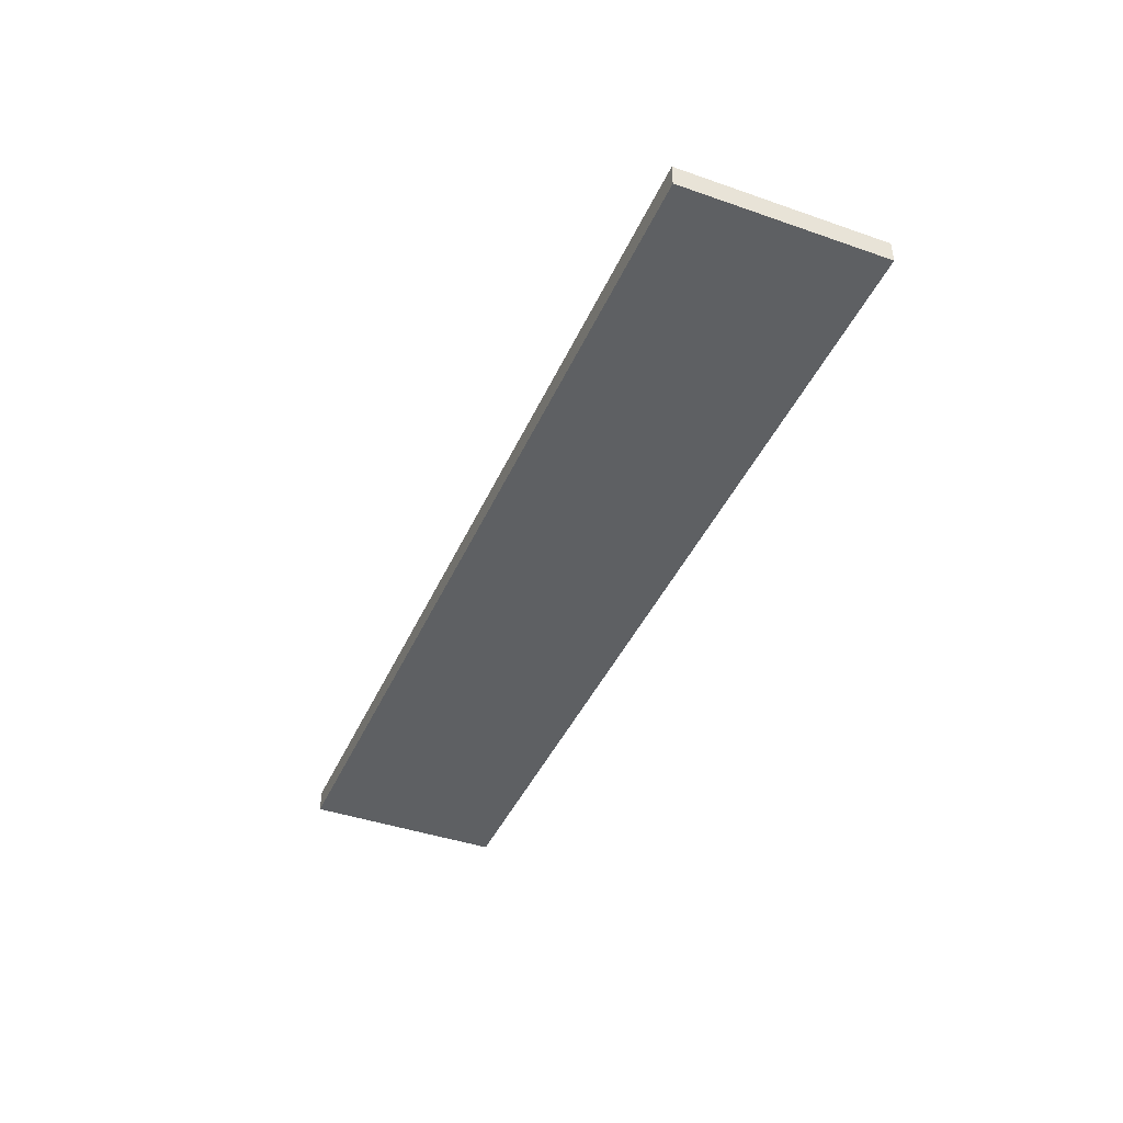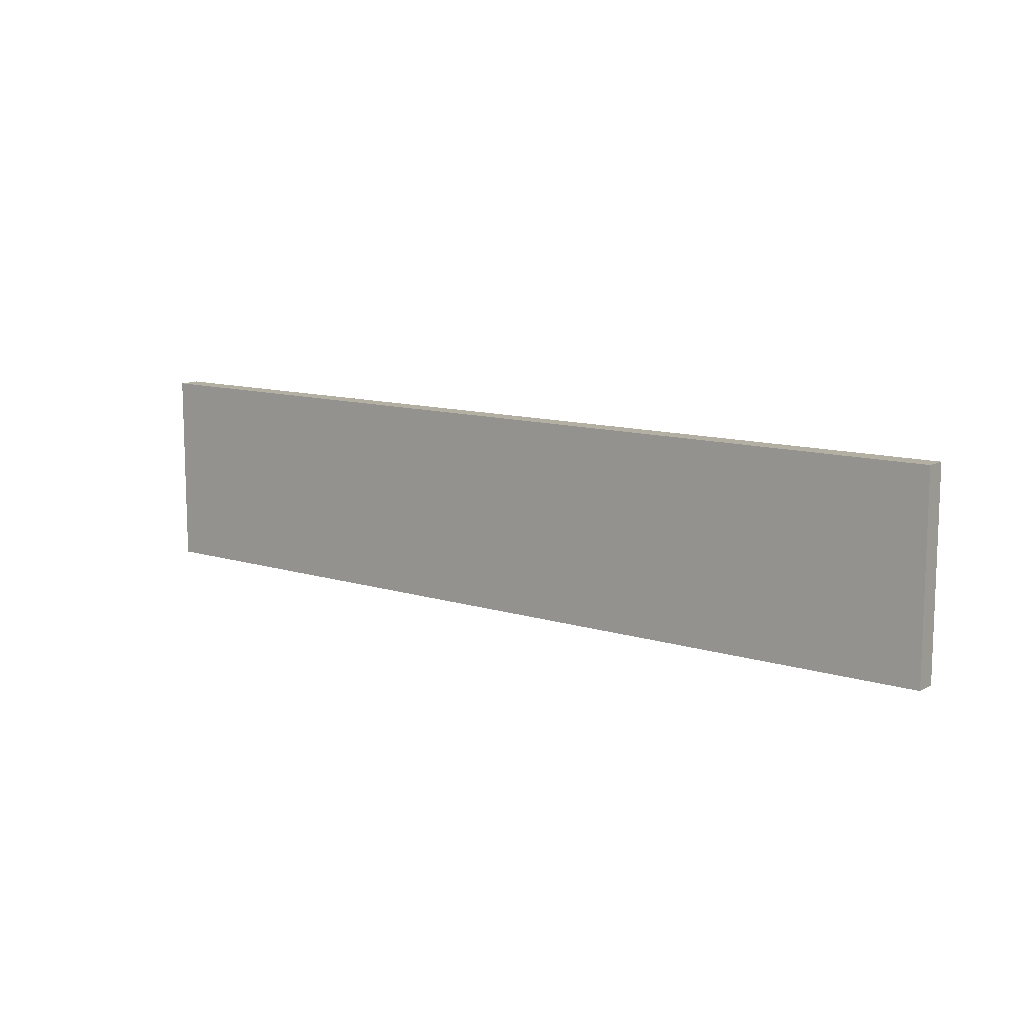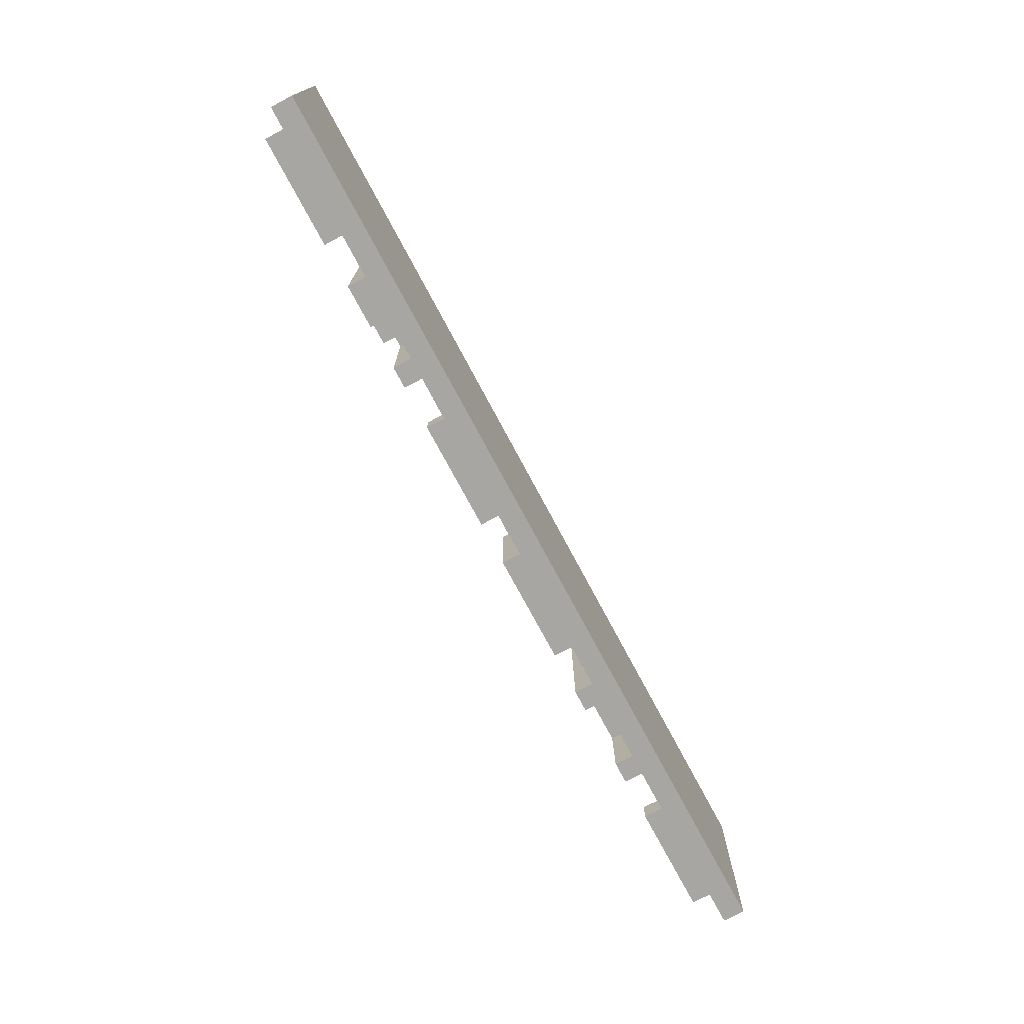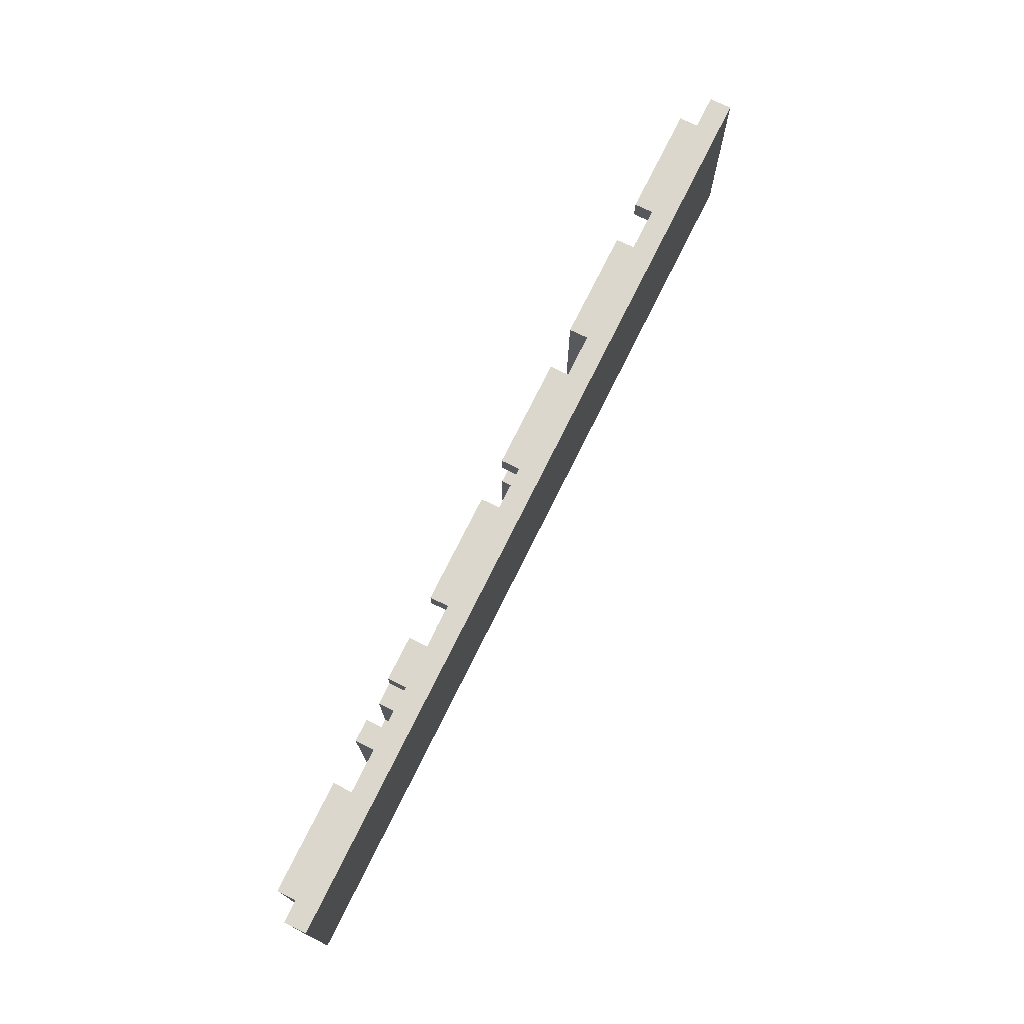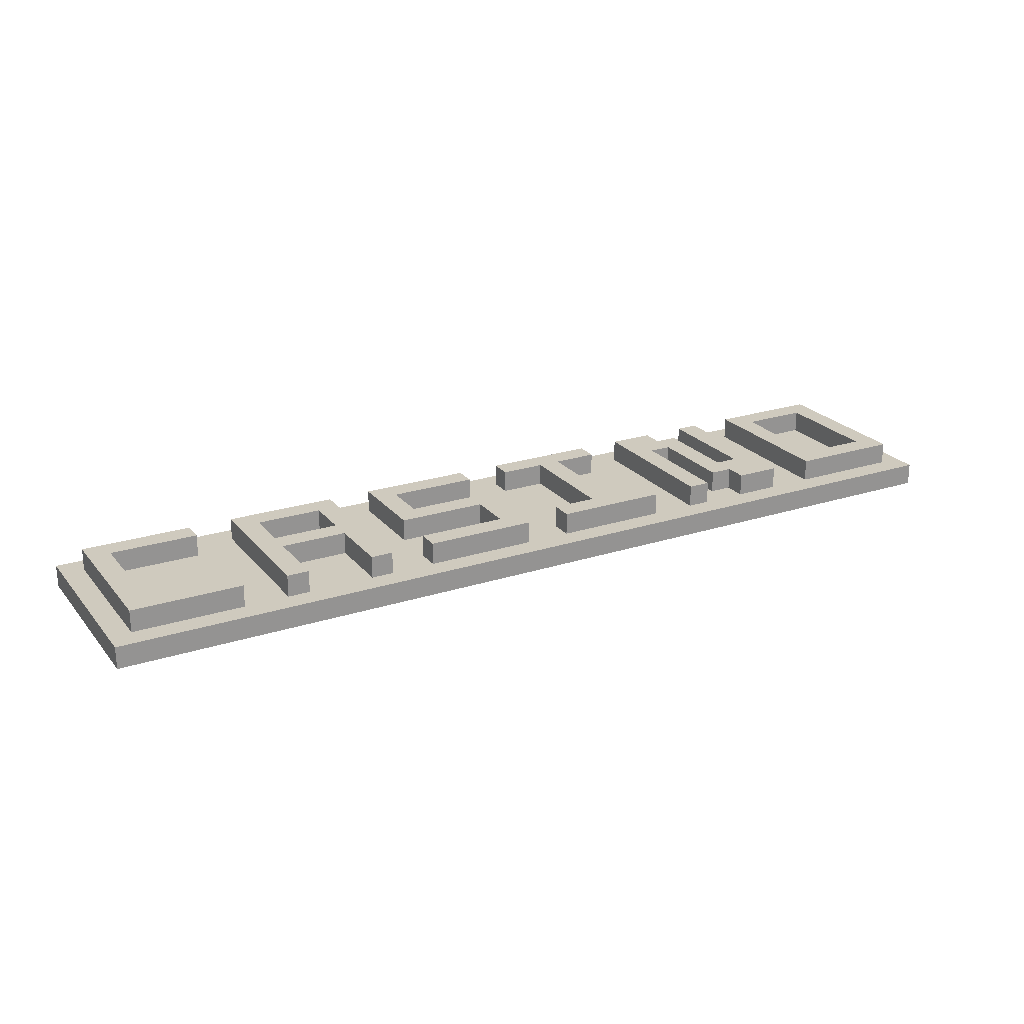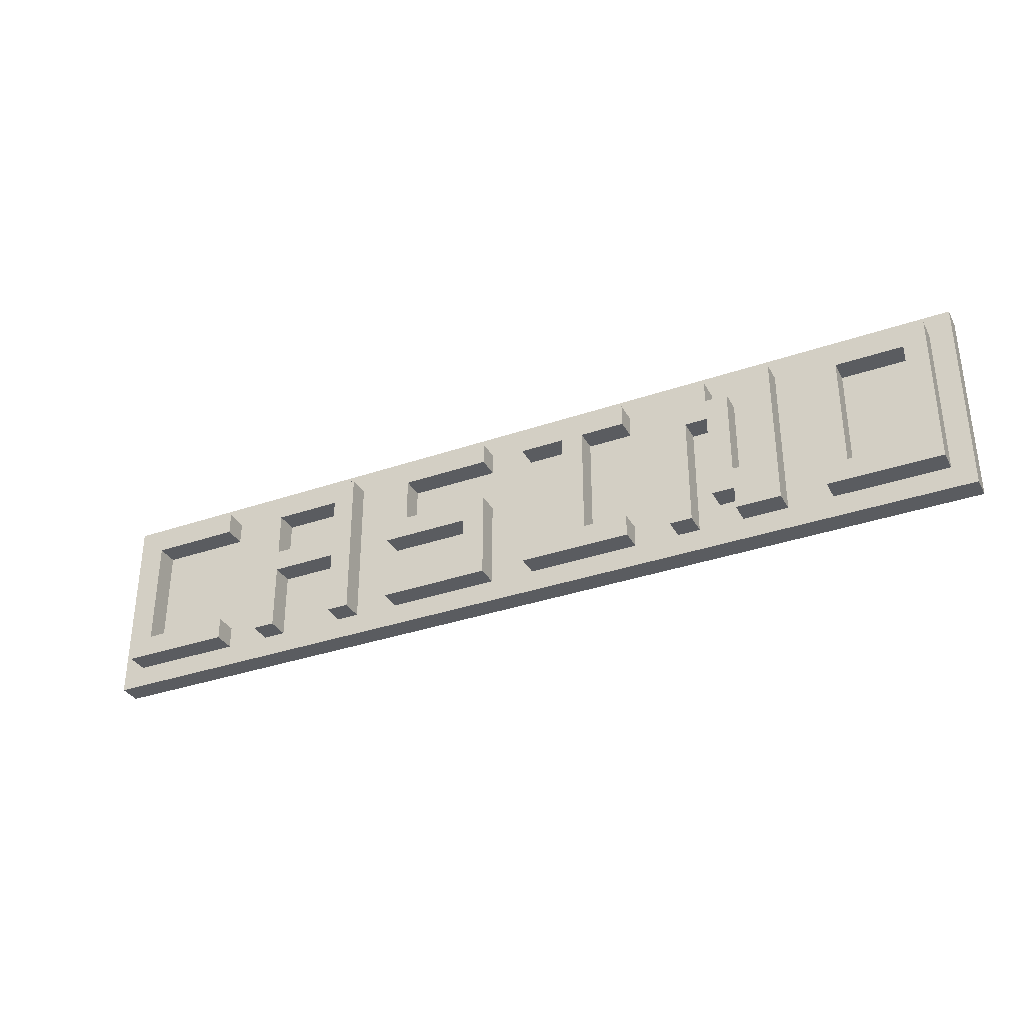
<metadata>
{"format":"obj","ext":"obj","renderer":"f3d","projection":"perspective","resolution":1024,"background":"white","views":[{"elev":-42.1,"azim":67.3,"up":"+Z"},{"elev":11.1,"azim":-142.4,"up":"+Y"},{"elev":-74.2,"azim":118.1,"up":"+Y"},{"elev":73.4,"azim":116.3,"up":"+Y"},{"elev":23.2,"azim":-28.8,"up":"+Z"},{"elev":-33.9,"azim":25.2,"up":"+Y"}]}
</metadata>
<code>
v -21 1 -4
v -21 1 -5
v -21 10 -4
v -21 10 -5
v -20 2 -3
v -20 2 -4
v -20 9 -3
v -20 9 -4
v -13 2 -3
v -13 2 -4
v -13 9 -3
v -13 9 -4
v -9 2 -3
v -9 2 -4
v -9 5 -3
v -9 5 -4
v -9 6 -3
v -9 6 -4
v -9 8 -3
v -9 8 -4
v -6 2 -3
v -6 2 -4
v -6 3 -3
v -6 3 -4
v -6 5 -3
v -6 5 -4
v -6 9 -3
v -6 9 -4
v -2 3 -3
v -2 3 -4
v -2 5 -3
v -2 5 -4
v 1 2 -3
v 1 2 -4
v 1 3 -3
v 1 3 -4
v 1 8 -3
v 1 8 -4
v 1 9 -3
v 1 9 -4
v 3 3 -3
v 3 3 -4
v 3 8 -3
v 3 8 -4
v 8 2 -3
v 8 2 -4
v 8 9 -3
v 8 9 -4
v 10 3 -3
v 10 3 -4
v 10 7 -3
v 10 7 -4
v 11 2 -3
v 11 2 -4
v 11 3 -3
v 11 3 -4
v 12 4 -3
v 12 4 -4
v 12 9 -3
v 12 9 -4
v 15 2 -3
v 15 2 -4
v 15 9 -3
v 15 9 -4
v 19 3 -3
v 19 3 -4
v 19 8 -3
v 19 8 -4
v -19 3 -3
v -19 3 -4
v -19 8 -3
v -19 8 -4
v -15 2 -3
v -15 2 -4
v -15 3 -3
v -15 3 -4
v -15 8 -3
v -15 8 -4
v -15 9 -3
v -15 9 -4
v -12 2 -3
v -12 2 -4
v -12 5 -3
v -12 5 -4
v -12 6 -3
v -12 6 -4
v -12 8 -3
v -12 8 -4
v -8 2 -3
v -8 2 -4
v -8 9 -3
v -8 9 -4
v -5 6 -3
v -5 6 -4
v -5 8 -3
v -5 8 -4
v -1 2 -3
v -1 2 -4
v -1 6 -3
v -1 6 -4
v -1 8 -3
v -1 8 -4
v -1 9 -3
v -1 9 -4
v 4 3 -3
v 4 3 -4
v 4 8 -3
v 4 8 -4
v 6 2 -3
v 6 2 -4
v 6 3 -3
v 6 3 -4
v 6 8 -3
v 6 8 -4
v 6 9 -3
v 6 9 -4
v 9 2 -3
v 9 2 -4
v 9 7 -3
v 9 7 -4
v 10 8 -3
v 10 8 -4
v 10 9 -3
v 10 9 -4
v 11 4 -3
v 11 4 -4
v 11 8 -3
v 11 8 -4
v 13 2 -3
v 13 2 -4
v 13 9 -3
v 13 9 -4
v 16 3 -3
v 16 3 -4
v 16 8 -3
v 16 8 -4
v 20 2 -3
v 20 2 -4
v 20 9 -3
v 20 9 -4
v 21 1 -4
v 21 1 -5
v 21 10 -4
v 21 10 -5
v -20 2 -3
v -20 9 -3
v -19 3 -3
v -19 8 -3
v -15 2 -3
v -15 3 -3
v -15 8 -3
v -15 9 -3
v -13 2 -3
v -13 9 -3
v -12 2 -3
v -12 5 -3
v -12 6 -3
v -12 8 -3
v -9 2 -3
v -9 5 -3
v -9 6 -3
v -9 8 -3
v -8 2 -3
v -8 9 -3
v -6 2 -3
v -6 3 -3
v -6 5 -3
v -6 9 -3
v -5 6 -3
v -5 8 -3
v -2 3 -3
v -2 5 -3
v -1 2 -3
v -1 6 -3
v -1 8 -3
v -1 9 -3
v 1 2 -3
v 1 3 -3
v 1 8 -3
v 1 9 -3
v 3 3 -3
v 3 8 -3
v 4 3 -3
v 4 8 -3
v 6 2 -3
v 6 3 -3
v 6 8 -3
v 6 9 -3
v 8 2 -3
v 8 9 -3
v 9 2 -3
v 9 7 -3
v 10 3 -3
v 10 7 -3
v 10 8 -3
v 10 9 -3
v 11 2 -3
v 11 3 -3
v 11 4 -3
v 11 8 -3
v 12 4 -3
v 12 9 -3
v 13 2 -3
v 13 9 -3
v 15 2 -3
v 15 9 -3
v 16 3 -3
v 16 8 -3
v 19 3 -3
v 19 8 -3
v 20 2 -3
v 20 9 -3
v -21 1 -4
v -21 10 -4
v -20 2 -4
v -20 9 -4
v -19 3 -4
v -19 8 -4
v -15 2 -4
v -15 3 -4
v -15 8 -4
v -15 9 -4
v -13 2 -4
v -13 9 -4
v -12 2 -4
v -12 5 -4
v -12 6 -4
v -12 8 -4
v -9 2 -4
v -9 5 -4
v -9 6 -4
v -9 8 -4
v -8 2 -4
v -8 9 -4
v -6 2 -4
v -6 3 -4
v -6 5 -4
v -6 9 -4
v -5 6 -4
v -5 8 -4
v -2 3 -4
v -2 5 -4
v -1 2 -4
v -1 6 -4
v -1 8 -4
v -1 9 -4
v 1 2 -4
v 1 3 -4
v 1 8 -4
v 1 9 -4
v 3 3 -4
v 3 8 -4
v 4 3 -4
v 4 8 -4
v 6 2 -4
v 6 3 -4
v 6 8 -4
v 6 9 -4
v 8 2 -4
v 8 9 -4
v 9 2 -4
v 9 7 -4
v 10 3 -4
v 10 7 -4
v 10 8 -4
v 10 9 -4
v 11 2 -4
v 11 3 -4
v 11 4 -4
v 11 8 -4
v 12 4 -4
v 12 9 -4
v 13 2 -4
v 13 9 -4
v 15 2 -4
v 15 9 -4
v 16 3 -4
v 16 8 -4
v 19 3 -4
v 19 8 -4
v 20 2 -4
v 20 9 -4
v 21 1 -4
v 21 10 -4
v -21 1 -5
v -21 10 -5
v 21 1 -5
v 21 10 -5
v -21 1 -4
v 21 1 -4
v -21 1 -5
v 21 1 -5
v -20 2 -3
v -15 2 -3
v -13 2 -3
v -12 2 -3
v -9 2 -3
v -8 2 -3
v -6 2 -3
v -1 2 -3
v 1 2 -3
v 6 2 -3
v 8 2 -3
v 9 2 -3
v 11 2 -3
v 13 2 -3
v 15 2 -3
v 20 2 -3
v -20 2 -4
v -15 2 -4
v -13 2 -4
v -12 2 -4
v -9 2 -4
v -8 2 -4
v -6 2 -4
v -1 2 -4
v 1 2 -4
v 6 2 -4
v 8 2 -4
v 9 2 -4
v 11 2 -4
v 13 2 -4
v 15 2 -4
v 20 2 -4
v 10 3 -3
v 11 3 -3
v 10 3 -4
v 11 3 -4
v -12 5 -3
v -9 5 -3
v -6 5 -3
v -2 5 -3
v -12 5 -4
v -9 5 -4
v -6 5 -4
v -2 5 -4
v 9 7 -3
v 10 7 -3
v 9 7 -4
v 10 7 -4
v -19 8 -3
v -15 8 -3
v -12 8 -3
v -9 8 -3
v -5 8 -3
v -1 8 -3
v 1 8 -3
v 3 8 -3
v 4 8 -3
v 6 8 -3
v 16 8 -3
v 19 8 -3
v -19 8 -4
v -15 8 -4
v -12 8 -4
v -9 8 -4
v -5 8 -4
v -1 8 -4
v 1 8 -4
v 3 8 -4
v 4 8 -4
v 6 8 -4
v 16 8 -4
v 19 8 -4
v -19 3 -3
v -15 3 -3
v -6 3 -3
v -2 3 -3
v 1 3 -3
v 3 3 -3
v 4 3 -3
v 6 3 -3
v 16 3 -3
v 19 3 -3
v -19 3 -4
v -15 3 -4
v -6 3 -4
v -2 3 -4
v 1 3 -4
v 3 3 -4
v 4 3 -4
v 6 3 -4
v 16 3 -4
v 19 3 -4
v 11 4 -3
v 12 4 -3
v 11 4 -4
v 12 4 -4
v -12 6 -3
v -9 6 -3
v -5 6 -3
v -1 6 -3
v -12 6 -4
v -9 6 -4
v -5 6 -4
v -1 6 -4
v 10 8 -3
v 11 8 -3
v 10 8 -4
v 11 8 -4
v -20 9 -3
v -15 9 -3
v -13 9 -3
v -8 9 -3
v -6 9 -3
v -1 9 -3
v 1 9 -3
v 6 9 -3
v 8 9 -3
v 10 9 -3
v 12 9 -3
v 13 9 -3
v 15 9 -3
v 20 9 -3
v -20 9 -4
v -15 9 -4
v -13 9 -4
v -8 9 -4
v -6 9 -4
v -1 9 -4
v 1 9 -4
v 6 9 -4
v 8 9 -4
v 10 9 -4
v 12 9 -4
v 13 9 -4
v 15 9 -4
v 20 9 -4
v -21 10 -4
v 21 10 -4
v -21 10 -5
v 21 10 -5
f 3 2 1
f 4 2 3
f 7 6 5
f 8 6 7
f 11 10 9
f 12 10 11
f 15 14 13
f 16 14 15
f 19 18 17
f 20 18 19
f 23 22 21
f 24 22 23
f 27 26 25
f 28 26 27
f 31 30 29
f 32 30 31
f 35 34 33
f 36 34 35
f 39 38 37
f 40 38 39
f 43 42 41
f 44 42 43
f 47 46 45
f 48 46 47
f 51 50 49
f 52 50 51
f 55 54 53
f 56 54 55
f 59 58 57
f 60 58 59
f 63 62 61
f 64 62 63
f 67 66 65
f 68 66 67
f 69 70 71
f 71 70 72
f 73 74 75
f 75 74 76
f 77 78 79
f 79 78 80
f 81 82 83
f 83 82 84
f 85 86 87
f 87 86 88
f 89 90 91
f 91 90 92
f 93 94 95
f 95 94 96
f 97 98 99
f 99 98 100
f 101 102 103
f 103 102 104
f 105 106 107
f 107 106 108
f 109 110 111
f 111 110 112
f 113 114 115
f 115 114 116
f 117 118 119
f 119 118 120
f 121 122 123
f 123 122 124
f 125 126 127
f 127 126 128
f 129 130 131
f 131 130 132
f 133 134 135
f 135 134 136
f 137 138 139
f 139 138 140
f 141 142 143
f 143 142 144
f 147 146 145
f 148 146 147
f 149 147 145
f 150 147 149
f 151 146 148
f 152 146 151
f 155 154 153
f 156 154 155
f 157 154 156
f 158 154 157
f 160 157 156
f 161 157 160
f 162 154 158
f 163 161 160
f 163 162 161
f 163 160 159
f 164 154 162
f 164 162 163
f 169 168 167
f 170 168 169
f 171 166 165
f 172 169 167
f 173 171 165
f 173 172 171
f 174 169 172
f 174 172 173
f 175 168 170
f 176 168 175
f 181 178 177
f 182 180 179
f 183 181 177
f 183 182 181
f 184 180 182
f 184 182 183
f 185 183 177
f 186 183 185
f 187 180 184
f 188 180 187
f 191 190 189
f 192 190 191
f 194 190 192
f 195 190 194
f 196 190 195
f 198 194 193
f 198 195 194
f 199 195 198
f 200 195 199
f 201 198 197
f 201 199 198
f 203 201 197
f 203 202 201
f 204 202 203
f 207 206 205
f 208 206 207
f 209 207 205
f 210 206 208
f 211 209 205
f 211 210 209
f 212 206 210
f 212 210 211
f 215 214 213
f 216 214 215
f 219 215 213
f 220 218 217
f 221 218 220
f 222 214 216
f 223 219 213
f 223 222 221
f 223 221 220
f 223 220 219
f 224 214 222
f 224 222 223
f 225 223 213
f 229 225 213
f 229 226 225
f 230 226 229
f 231 228 227
f 232 228 231
f 233 229 213
f 234 214 224
f 235 233 213
f 235 234 233
f 236 234 235
f 237 234 236
f 238 214 234
f 238 234 237
f 241 237 236
f 242 237 241
f 243 235 213
f 244 240 239
f 245 240 244
f 246 214 238
f 247 243 213
f 247 246 245
f 247 245 244
f 247 244 243
f 248 246 247
f 249 246 248
f 250 214 246
f 250 246 249
f 251 249 248
f 252 249 251
f 255 247 213
f 256 254 253
f 257 254 256
f 258 214 250
f 259 257 256
f 259 258 257
f 259 255 213
f 259 256 255
f 260 214 258
f 260 258 259
f 261 259 213
f 263 262 261
f 264 262 263
f 266 214 260
f 267 261 213
f 267 263 261
f 268 263 267
f 270 266 265
f 271 270 269
f 272 266 270
f 272 270 271
f 272 214 266
f 273 267 213
f 274 214 272
f 275 273 213
f 275 274 273
f 276 214 274
f 276 274 275
f 279 278 277
f 280 278 279
f 281 275 213
f 282 214 276
f 283 281 213
f 283 282 281
f 284 214 282
f 284 282 283
f 285 286 287
f 287 286 288
f 291 290 289
f 292 290 291
f 309 294 293
f 310 294 309
f 311 296 295
f 312 296 311
f 313 298 297
f 314 298 313
f 315 300 299
f 316 300 315
f 317 302 301
f 318 302 317
f 319 304 303
f 320 304 319
f 321 306 305
f 322 306 321
f 323 308 307
f 324 308 323
f 327 326 325
f 328 326 327
f 333 330 329
f 334 330 333
f 335 332 331
f 336 332 335
f 339 338 337
f 340 338 339
f 353 342 341
f 354 342 353
f 355 344 343
f 356 344 355
f 357 346 345
f 358 346 357
f 359 348 347
f 360 348 359
f 361 350 349
f 362 350 361
f 363 352 351
f 364 352 363
f 365 366 375
f 375 366 376
f 367 368 377
f 377 368 378
f 369 370 379
f 379 370 380
f 371 372 381
f 381 372 382
f 373 374 383
f 383 374 384
f 385 386 387
f 387 386 388
f 389 390 393
f 393 390 394
f 391 392 395
f 395 392 396
f 397 398 399
f 399 398 400
f 401 402 415
f 415 402 416
f 403 404 417
f 417 404 418
f 405 406 419
f 419 406 420
f 407 408 421
f 421 408 422
f 409 410 423
f 423 410 424
f 411 412 425
f 425 412 426
f 413 414 427
f 427 414 428
f 429 430 431
f 431 430 432

</code>
